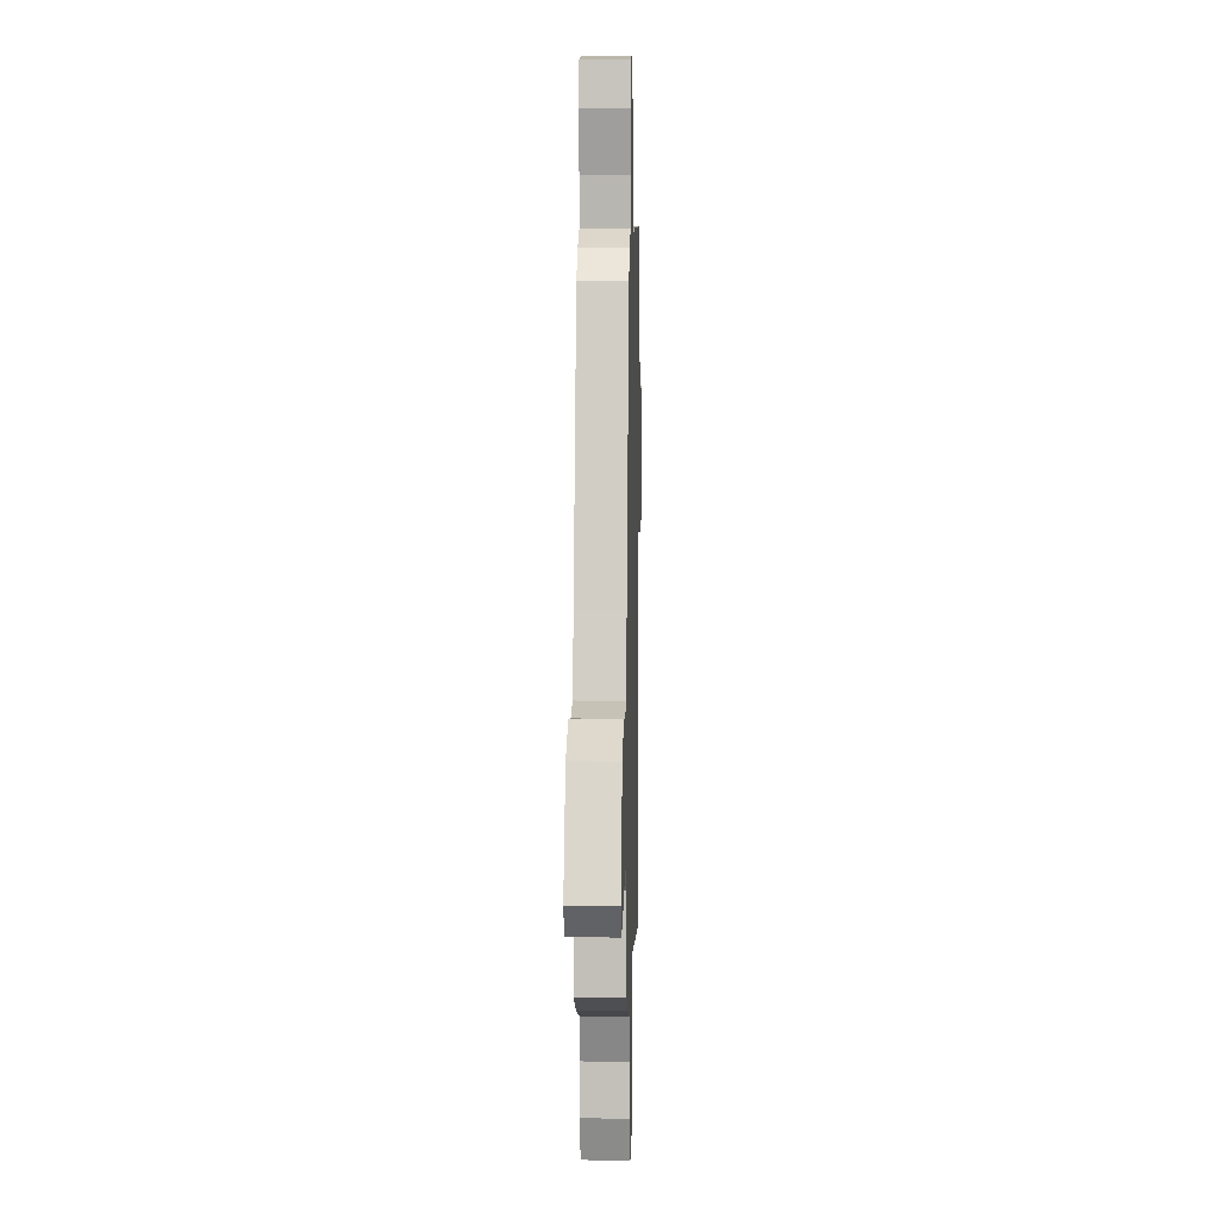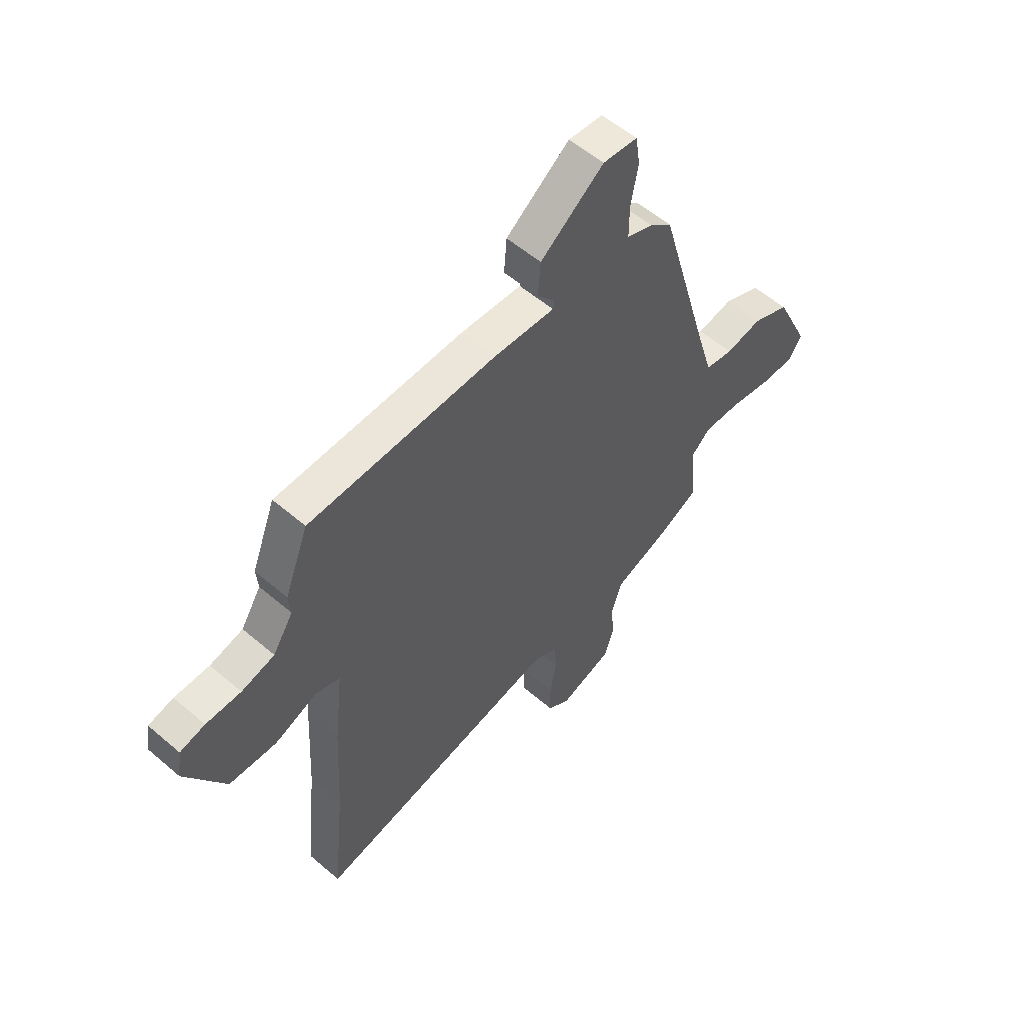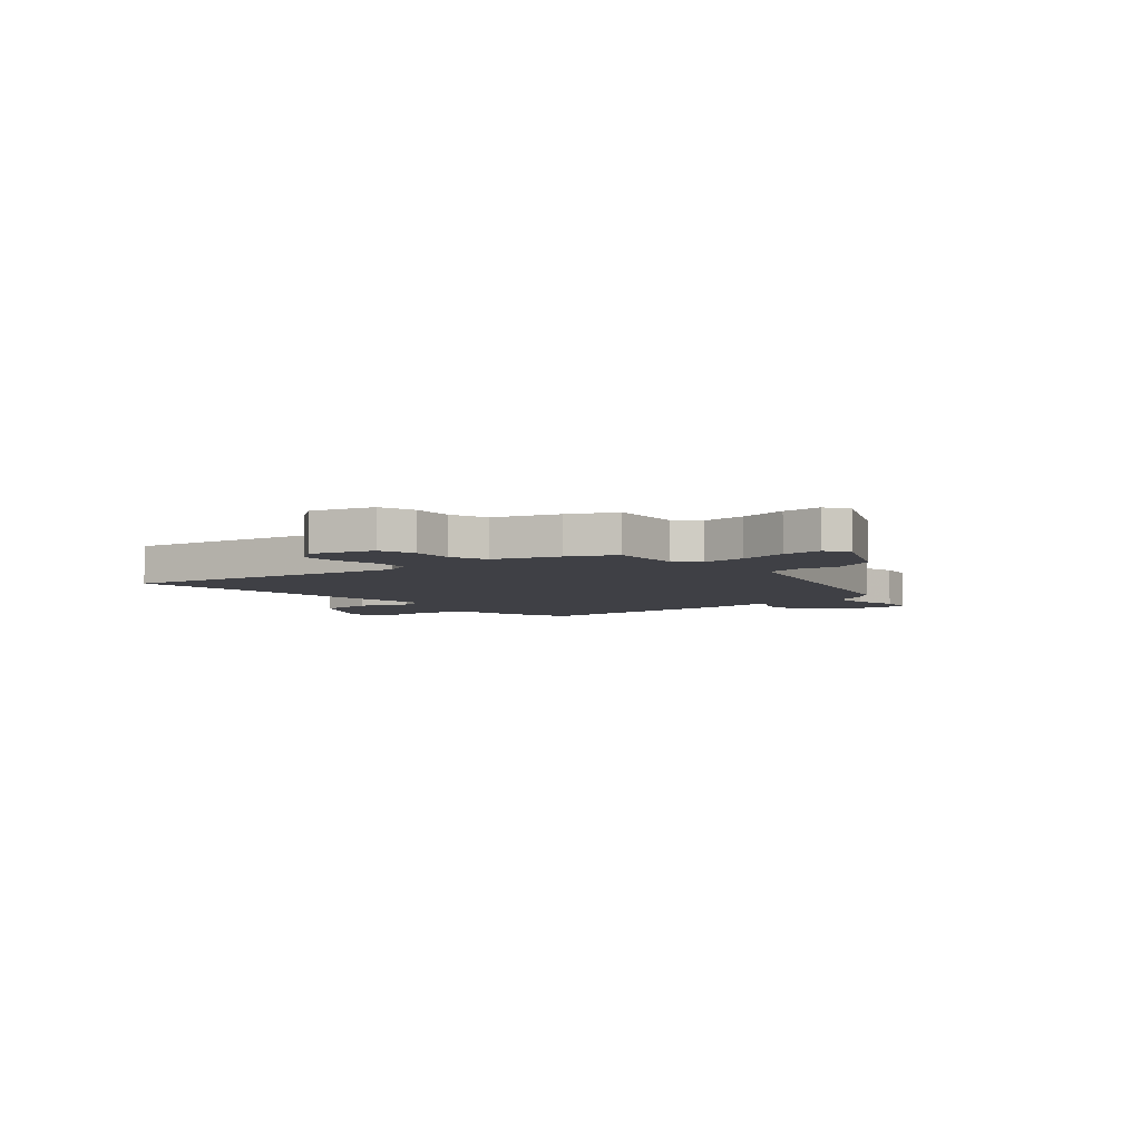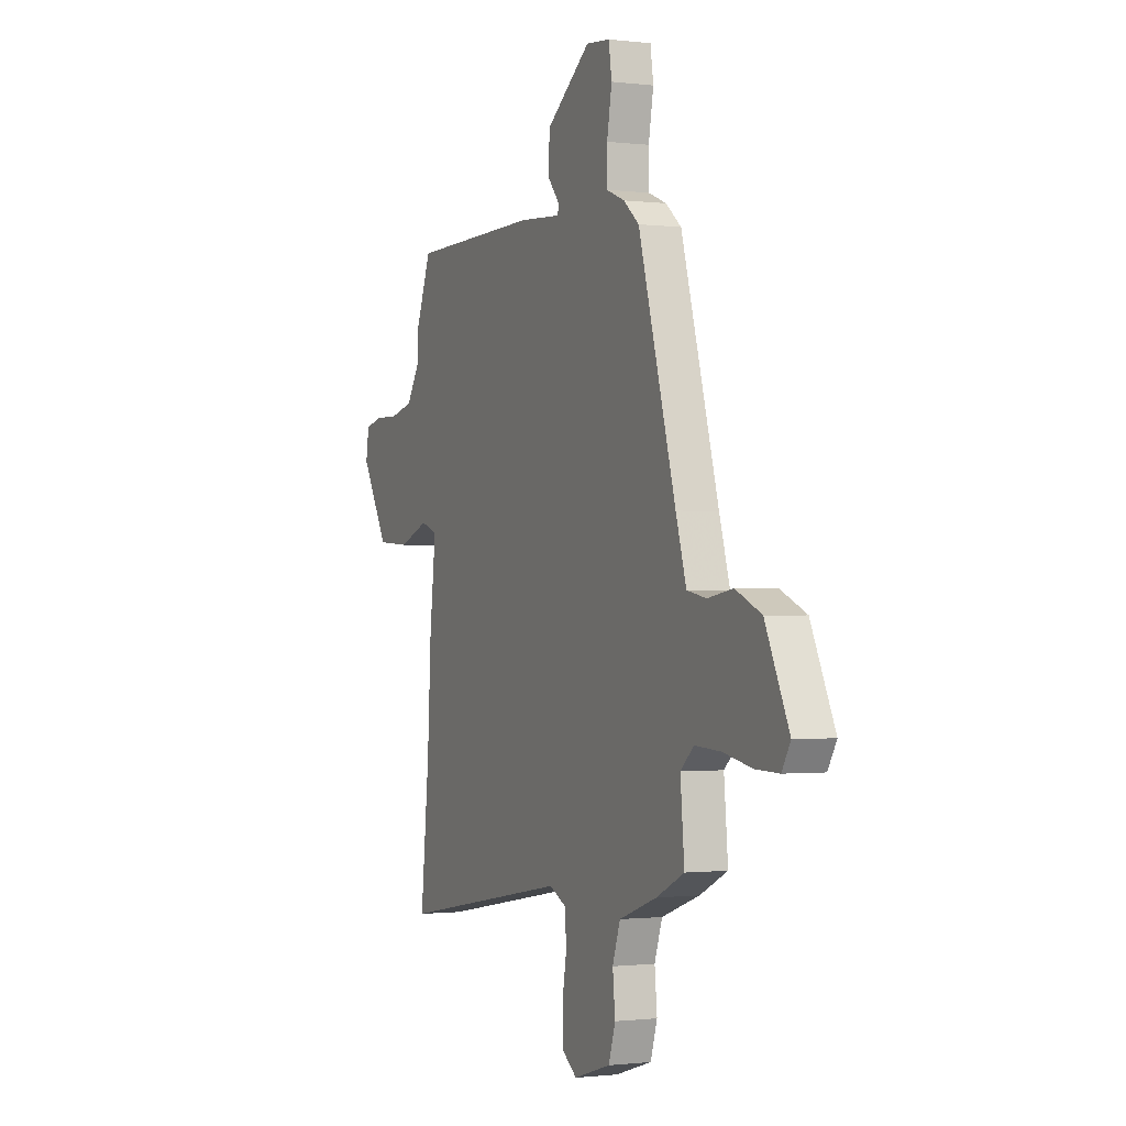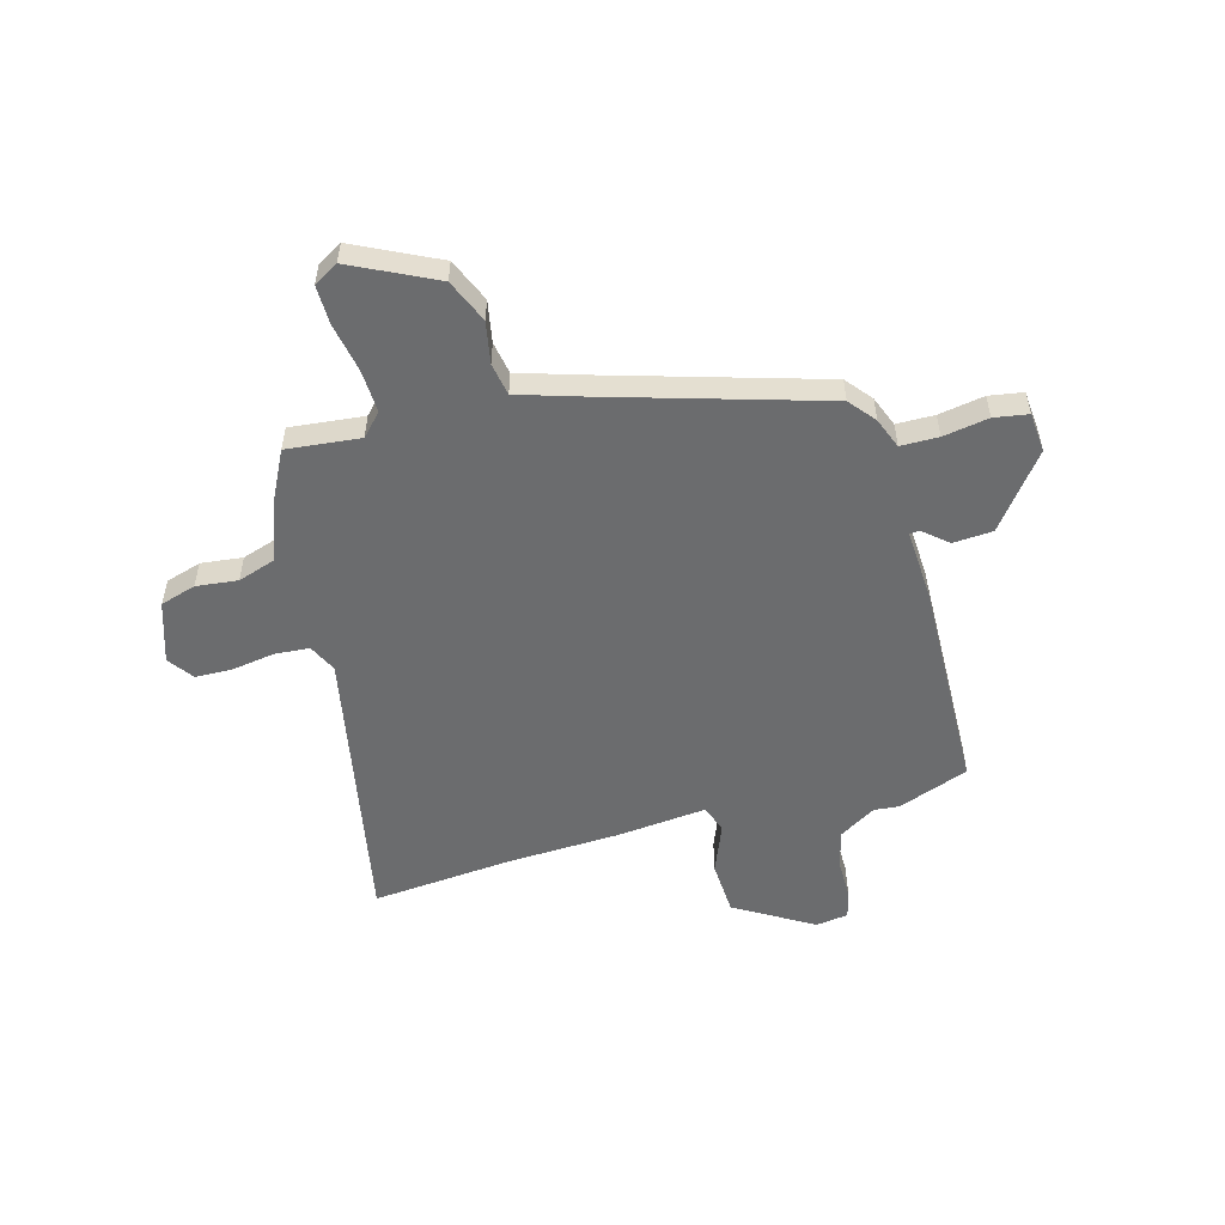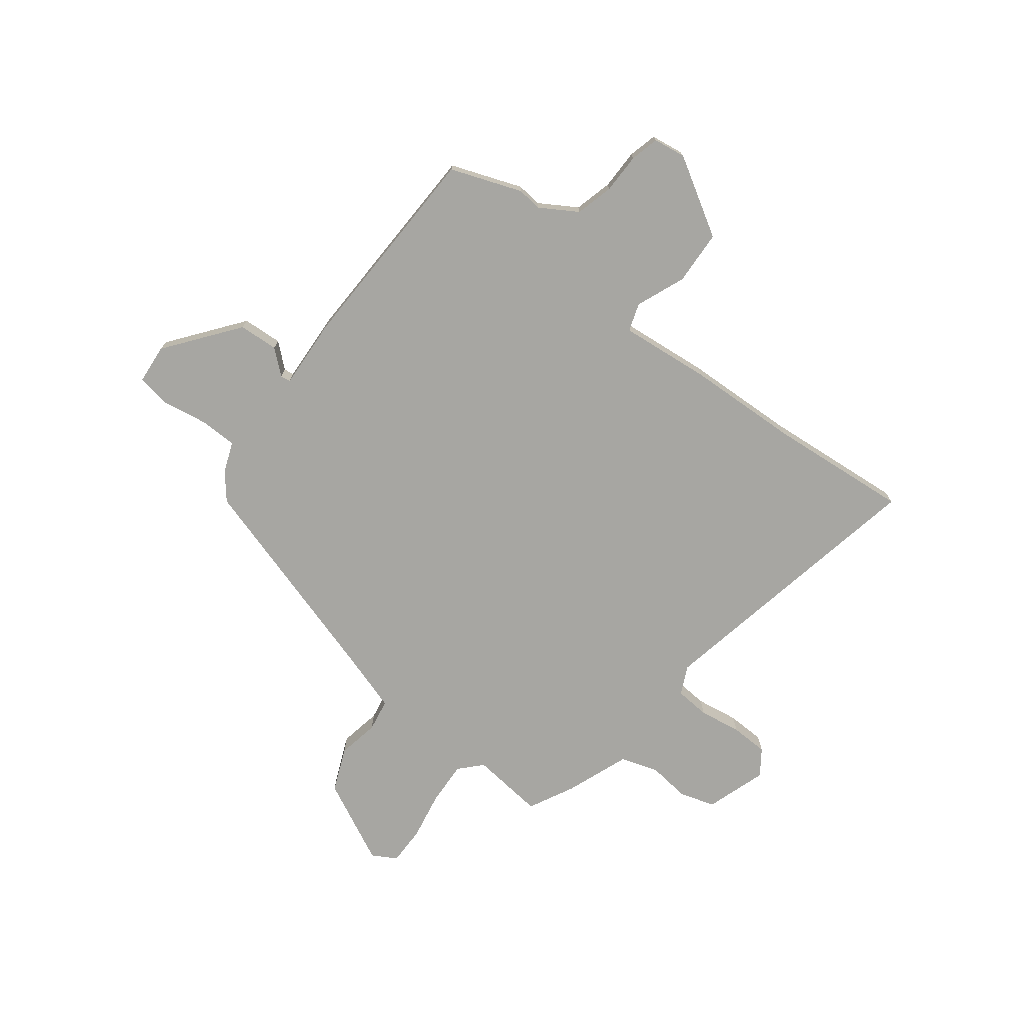
<metadata>
{"format":"obj","ext":"obj","renderer":"f3d","projection":"perspective","resolution":1024,"background":"white","views":[{"elev":8.4,"azim":-88.5,"up":"+Z"},{"elev":56.2,"azim":131.9,"up":"+Z"},{"elev":-5.2,"azim":-139.2,"up":"+Y"},{"elev":-0.9,"azim":-114.3,"up":"+Z"},{"elev":-53.6,"azim":-75.3,"up":"+Y"},{"elev":-74.0,"azim":51.6,"up":"+Y"}]}
</metadata>
<code>
v -0.509 0.07 -0.455
v -0.496 0.07 -0.312
v -0.539 0.07 -0.273
v -0.623 0.07 -0.278
v -0.717 0.07 -0.297
v -0.793 0.07 -0.299
v -0.821 0.07 -0.252
v -0.744 0.07 -0.089
v -0.66 0.07 -0.052
v -0.579 0.07 -0.066
v -0.516 0.07 -0.054
v -0.482 0.07 0.06
v -0.361 0.07 0.486
v -0.311 0.07 0.528
v -0.252 0.07 0.552
v -0.252 0.07 0.625
v -0.268 0.07 0.713
v -0.258 0.07 0.779
v -0.181 0.07 0.787
v -0.039 0.07 0.681
v -0.033 0.07 0.604
v -0.073 0.07 0.556
v -0.07 0.07 0.537
v 0.067 0.07 0.547
v 0.484 0.07 0.542
v 0.537 0.07 0.405
v 0.533 0.07 0.356
v 0.578 0.07 0.285
v 0.652 0.07 0.267
v 0.73 0.07 0.268
v 0.786 0.07 0.255
v 0.796 0.07 0.192
v 0.708 0.07 0.04
v 0.602 0.07 0.033
v 0.506 0.07 0.07
v 0.452 0.07 0.051
v 0.472 0.07 -0.125
v 0.484 0.07 -0.343
v 0.512 0.07 -0.617
v -0.043 0.07 -0.517
v -0.098 0.07 -0.544
v -0.102 0.07 -0.612
v -0.088 0.07 -0.694
v -0.089 0.07 -0.767
v -0.138 0.07 -0.803
v -0.257 0.07 -0.766
v -0.279 0.07 -0.697
v -0.271 0.07 -0.616
v -0.296 0.07 -0.543
v -0.419 0.07 -0.499
v -0.509 0 -0.455
v -0.496 0 -0.312
v -0.539 0 -0.273
v -0.623 0 -0.278
v -0.717 0 -0.297
v -0.793 0 -0.299
v -0.821 0 -0.252
v -0.744 0 -0.089
v -0.66 0 -0.052
v -0.579 0 -0.066
v -0.516 0 -0.054
v -0.482 0 0.06
v -0.361 0 0.486
v -0.311 0 0.528
v -0.252 0 0.552
v -0.252 0 0.625
v -0.268 0 0.713
v -0.258 0 0.779
v -0.181 0 0.787
v -0.039 0 0.681
v -0.033 0 0.604
v -0.073 0 0.556
v -0.07 0 0.537
v 0.067 0 0.547
v 0.484 0 0.542
v 0.537 0 0.405
v 0.533 0 0.356
v 0.578 0 0.285
v 0.652 0 0.267
v 0.73 0 0.268
v 0.786 0 0.255
v 0.796 0 0.192
v 0.708 0 0.04
v 0.602 0 0.033
v 0.506 0 0.07
v 0.452 0 0.051
v 0.472 0 -0.125
v 0.484 0 -0.343
v 0.512 0 -0.617
v -0.043 0 -0.517
v -0.098 0 -0.544
v -0.102 0 -0.612
v -0.088 0 -0.694
v -0.089 0 -0.767
v -0.138 0 -0.803
v -0.257 0 -0.766
v -0.279 0 -0.697
v -0.271 0 -0.616
v -0.296 0 -0.543
v -0.419 0 -0.499
f 49 50 1 2
f 45 46 47 48
f 45 48 49
f 42 43 44 45
f 41 42 45 49
f 40 41 49 2
f 38 39 40 2
f 36 37 38 2
f 32 33 34 35
f 32 35 36
f 29 30 31 32
f 28 29 32 36
f 27 28 36 2
f 23 24 25 26
f 23 26 27 2
f 19 20 21 22
f 16 17 18 19
f 15 16 19 22
f 12 13 14 15
f 11 12 15 22
f 7 8 9 10
f 7 10 11
f 4 5 6 7
f 3 4 7 11
f 11 22 23
f 2 3 11 23
f 52 51 100 99
f 98 97 96 95
f 99 98 95
f 95 94 93 92
f 99 95 92 91
f 52 99 91 90
f 52 90 89 88
f 52 88 87 86
f 85 84 83 82
f 86 85 82
f 82 81 80 79
f 86 82 79 78
f 52 86 78 77
f 76 75 74 73
f 52 77 76 73
f 72 71 70 69
f 69 68 67 66
f 72 69 66 65
f 65 64 63 62
f 72 65 62 61
f 60 59 58 57
f 61 60 57
f 57 56 55 54
f 61 57 54 53
f 73 72 61
f 73 61 53 52
f 1 51 52 2
f 2 52 53 3
f 3 53 54 4
f 4 54 55 5
f 5 55 56 6
f 6 56 57 7
f 7 57 58 8
f 8 58 59 9
f 9 59 60 10
f 10 60 61 11
f 11 61 62 12
f 12 62 63 13
f 13 63 64 14
f 14 64 65 15
f 15 65 66 16
f 16 66 67 17
f 17 67 68 18
f 18 68 69 19
f 19 69 70 20
f 20 70 71 21
f 21 71 72 22
f 22 72 73 23
f 23 73 74 24
f 24 74 75 25
f 25 75 76 26
f 26 76 77 27
f 27 77 78 28
f 28 78 79 29
f 29 79 80 30
f 30 80 81 31
f 31 81 82 32
f 32 82 83 33
f 33 83 84 34
f 34 84 85 35
f 35 85 86 36
f 36 86 87 37
f 37 87 88 38
f 38 88 89 39
f 39 89 90 40
f 40 90 91 41
f 41 91 92 42
f 42 92 93 43
f 43 93 94 44
f 44 94 95 45
f 45 95 96 46
f 46 96 97 47
f 47 97 98 48
f 48 98 99 49
f 49 99 100 50
f 50 100 51 1

</code>
